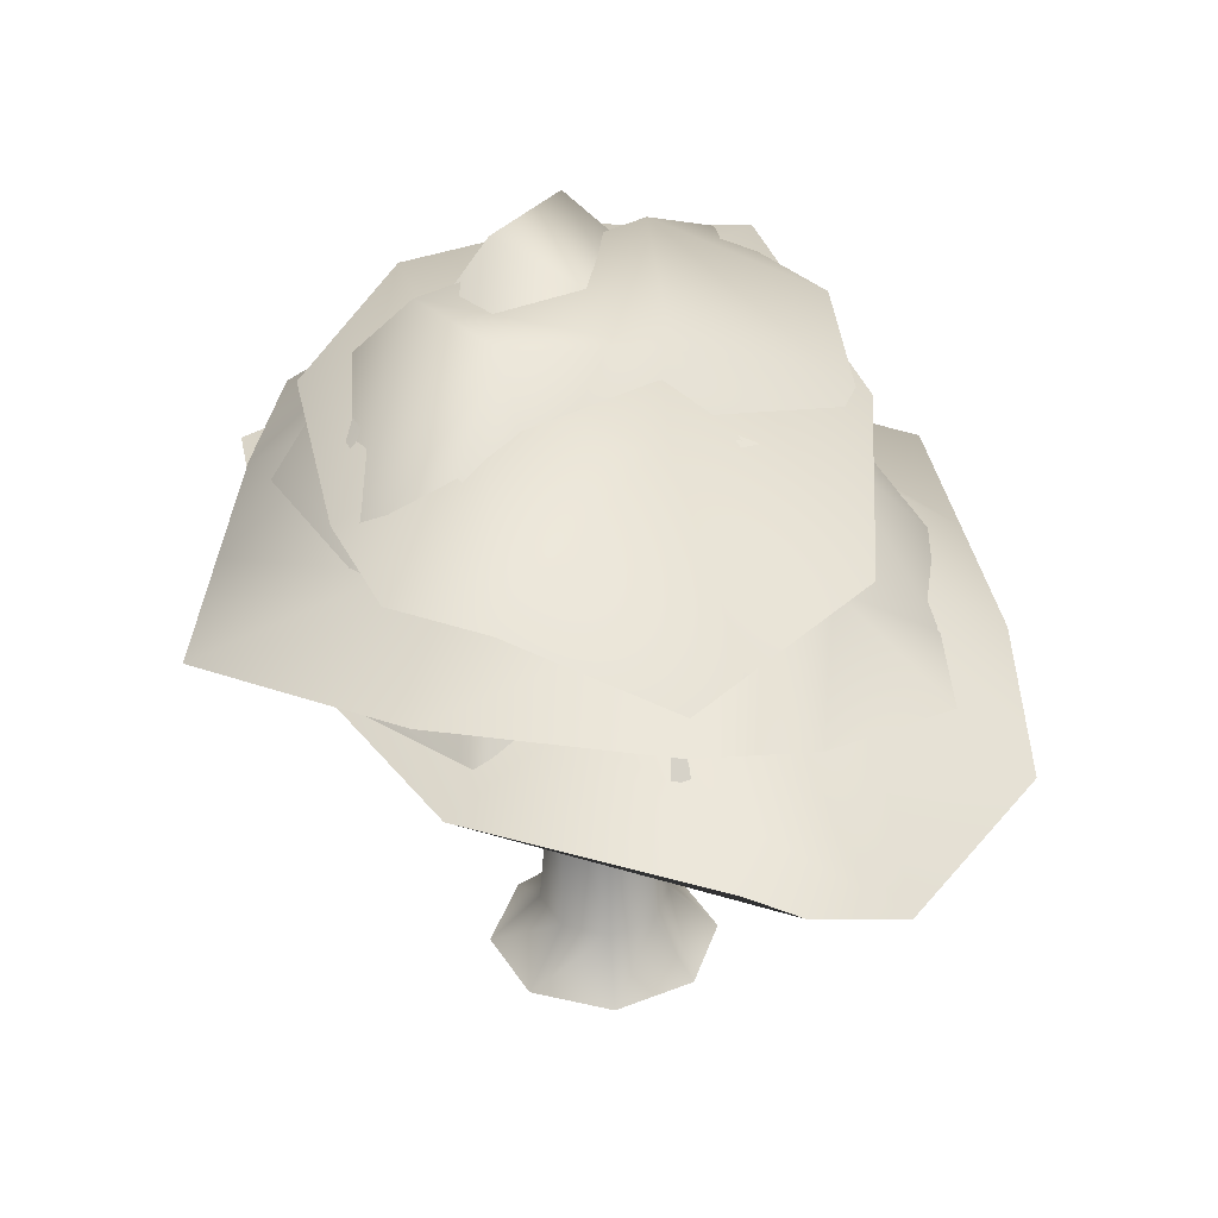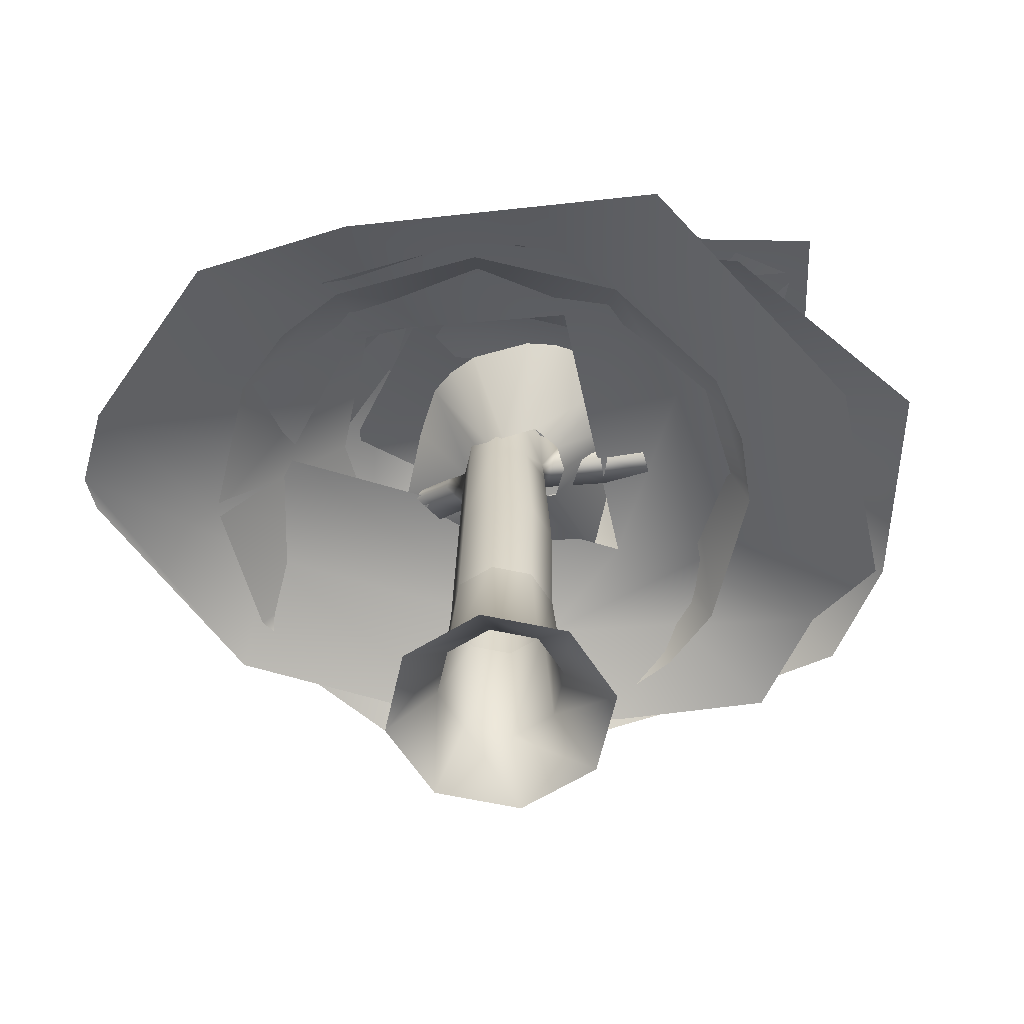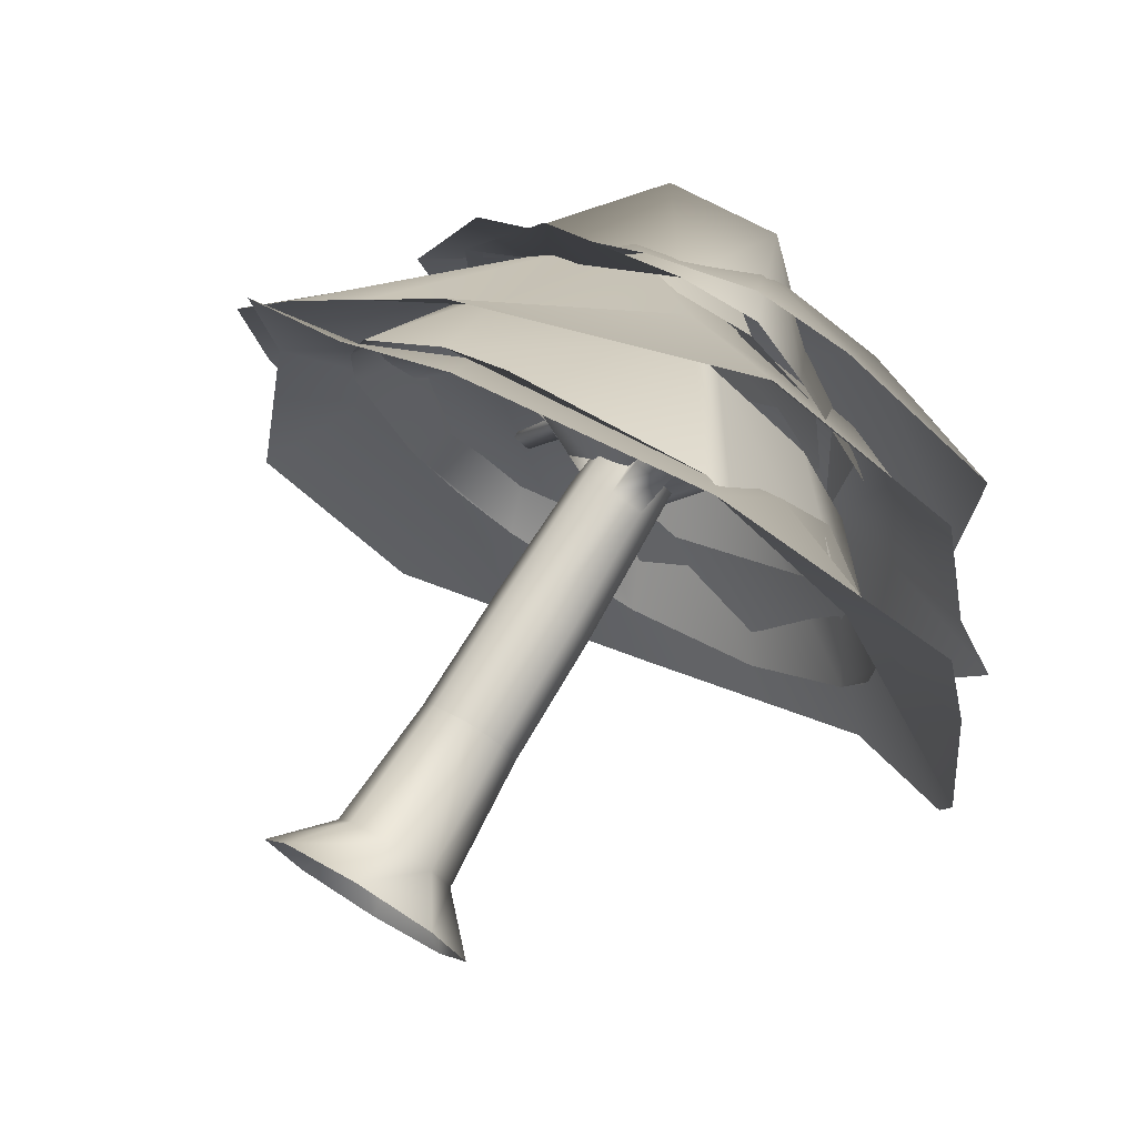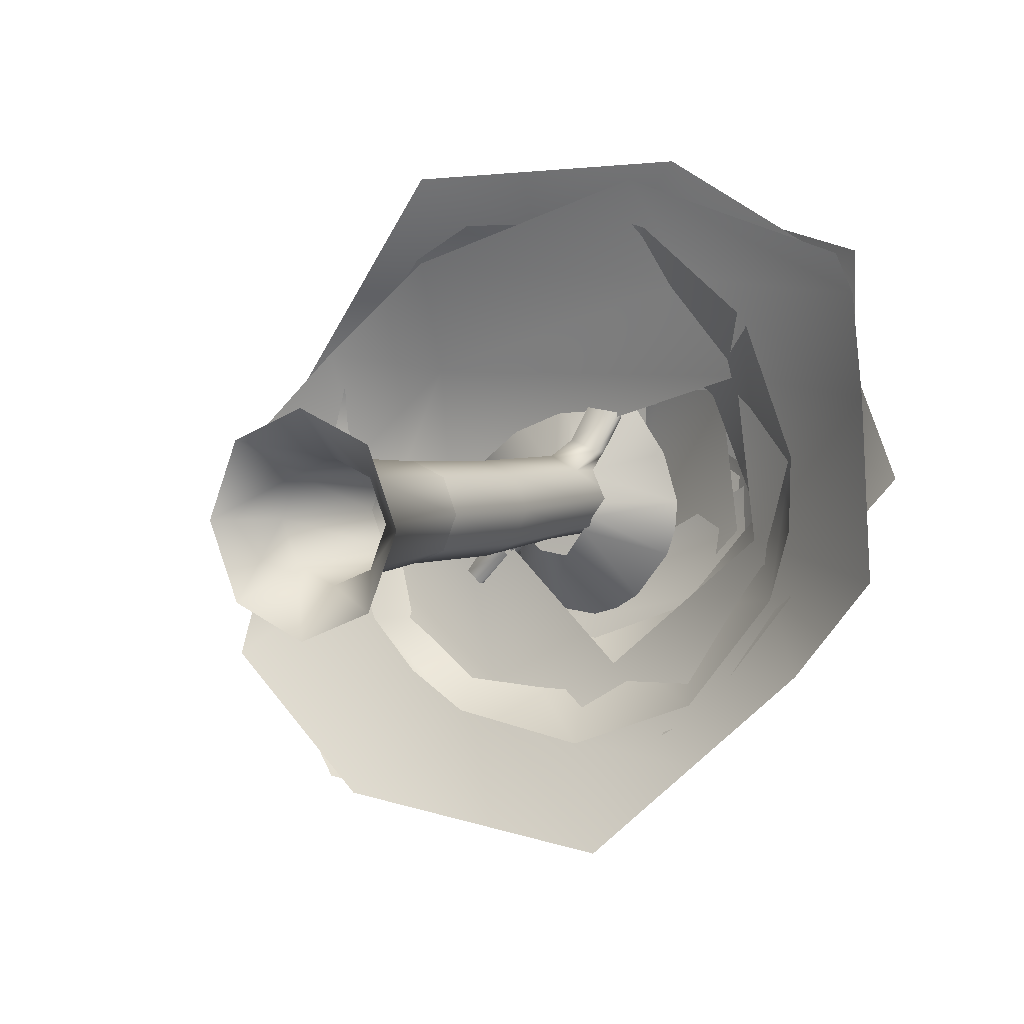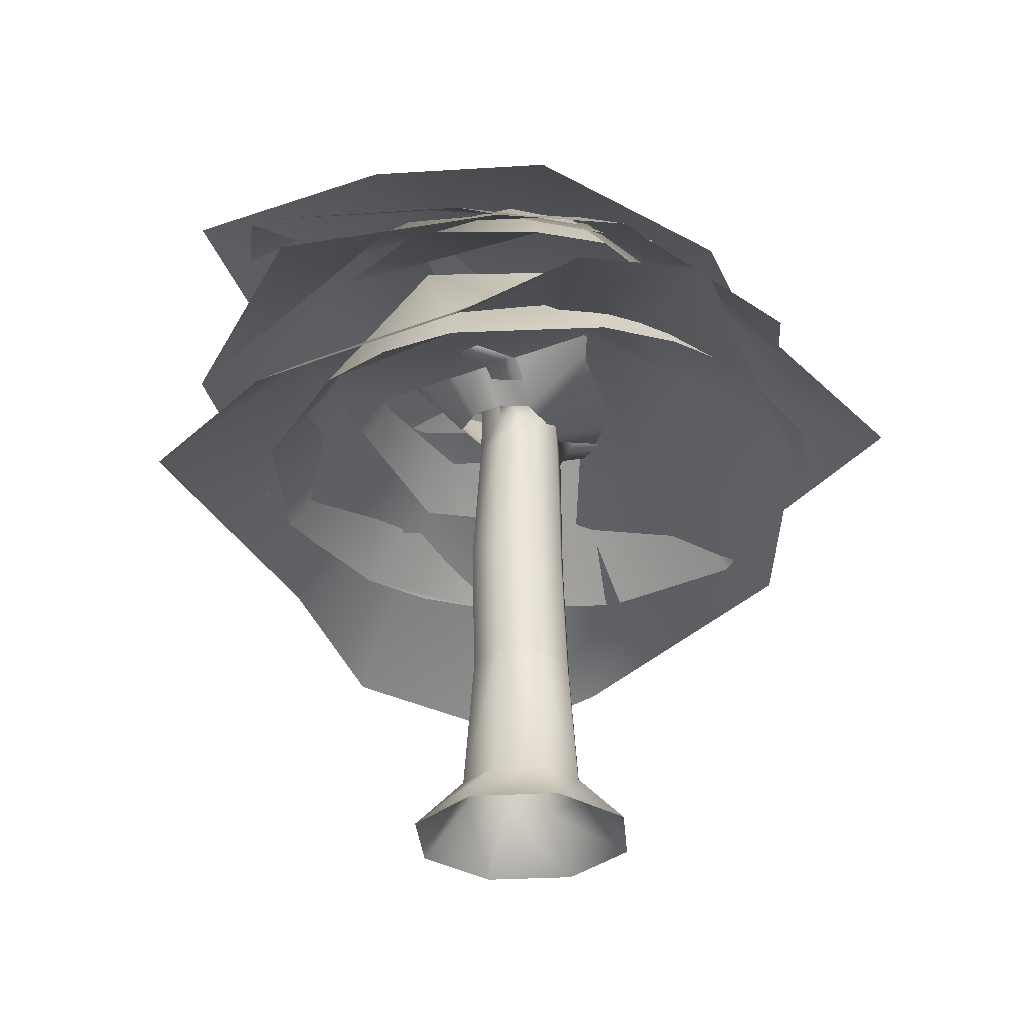
<metadata>
{"format":"obj","ext":"obj","renderer":"f3d","projection":"perspective","resolution":1024,"background":"white","views":[{"elev":35.1,"azim":39.7,"up":"+Y"},{"elev":-60.8,"azim":145.0,"up":"+Y"},{"elev":75.1,"azim":31.1,"up":"+Z"},{"elev":4.5,"azim":32.8,"up":"+Z"},{"elev":-31.4,"azim":-108.0,"up":"+Y"}]}
</metadata>
<code>
o WOH_Asset_Tree_Tree2mk2
v 0.2741 0.5953 0.1524
v 0.2809 0.3792 0.1626
v 0.08344 0.3792 0.2496
v 0.08344 0.5953 0.2339
v 0.2809 0.3792 -0.2324
v 0.2741 0.5953 -0.229
v 0.08344 0.5953 -0.3054
v 0.08344 0.3792 -0.309
v 0.3627 0.3792 -0.03666
v 0.3531 0.5953 -0.03912
v -0.6838 0.1704 -0.7085
v -0.6809 0.3146 -0.7044
v -0.7859 0.3146 -0.6162
v -0.7923 0.1704 -0.6176
v -0.1073 0.5953 0.1524
v -0.114 0.3792 0.1626
v -0.1958 0.138 -0.03666
v -0.1862 0.5953 -0.03912
v -0.1073 0.5953 -0.229
v -0.114 0.138 -0.2324
v -0.1503 -0.9178 0.1921
v -0.1276 -0.05314 0.183
v 0.08344 -0.05314 0.2809
v 0.08344 -0.9178 0.2888
v 0.2945 -0.05314 0.183
v 0.3172 -0.9178 0.1921
v 0.3819 -0.05314 -0.03173
v 0.414 -0.9178 -0.0414
v 0.2945 -0.05314 -0.2391
v 0.3172 -0.9178 -0.2754
v 0.08344 -0.05314 -0.316
v 0.08344 -0.9178 -0.3724
v -0.1276 -0.05314 -0.2391
v -0.1503 -0.9178 -0.2754
v -0.215 -0.05314 -0.03173
v -0.2472 -0.9178 -0.0414
v -0.157 -1.782 0.2267
v 0.08344 -1.782 0.3263
v 0.3239 -1.782 0.2267
v 0.4235 -1.782 -0.01372
v 0.3239 -1.782 -0.2542
v 0.08344 -1.782 -0.3537
v -0.157 -1.782 -0.2542
v -0.2566 -1.782 -0.01372
v 0.3287 0.3347 0.2905
v 0.1223 0.3455 0.3524
v 0.127 0.1531 0.3886
v 0.3484 0.1391 0.3181
v 0.4104 0.4114 0.523
v 0.2039 0.4165 0.5849
v 0.2171 0.2709 0.6685
v 0.4388 0.2848 0.6006
v -0.2041 0.2245 -0.2688
v -0.2859 0.2245 -0.07307
v -0.3109 0.4534 -0.1406
v -0.2319 0.4534 -0.3305
v -0.4907 0.2878 -0.47
v -0.6256 0.2878 -0.3064
v -0.6157 0.504 -0.3059
v -0.4852 0.504 -0.4648
v 0.2741 0.5953 0.1524
v 0.08344 0.5953 0.2339
v 0.08344 0.3792 0.2496
v 0.2809 0.3792 0.1626
v 0.2809 0.3792 -0.2324
v 0.08344 0.3792 -0.309
v 0.08344 0.5953 -0.3054
v 0.2741 0.5953 -0.229
v 0.3531 0.5953 -0.03912
v 0.3627 0.3792 -0.03666
v -0.6838 0.1704 -0.7085
v -0.7923 0.1704 -0.6176
v -0.7859 0.3146 -0.6162
v -0.6809 0.3146 -0.7044
v -0.1073 0.5953 0.1524
v -0.1862 0.5953 -0.03912
v -0.1958 0.138 -0.03666
v -0.114 0.3792 0.1626
v -0.1073 0.5953 -0.229
v -0.114 0.138 -0.2324
v -0.1503 -0.9178 0.1921
v 0.08344 -0.9178 0.2888
v 0.08344 -0.05314 0.2809
v -0.1276 -0.05314 0.183
v 0.2945 -0.05314 0.183
v 0.3172 -0.9178 0.1921
v 0.414 -0.9178 -0.0414
v 0.3819 -0.05314 -0.03173
v 0.2945 -0.05314 -0.2391
v 0.3172 -0.9178 -0.2754
v 0.08344 -0.9178 -0.3724
v 0.08344 -0.05314 -0.316
v -0.1276 -0.05314 -0.2391
v -0.1503 -0.9178 -0.2754
v -0.2472 -0.9178 -0.0414
v -0.215 -0.05314 -0.03173
v -0.157 -1.782 0.2267
v 0.08344 -1.782 0.3263
v 0.3239 -1.782 0.2267
v 0.4235 -1.782 -0.01372
v 0.3239 -1.782 -0.2542
v 0.08344 -1.782 -0.3537
v -0.157 -1.782 -0.2542
v -0.2566 -1.782 -0.01372
v 0.1223 0.3455 0.3524
v 0.3287 0.3347 0.2905
v 0.127 0.1531 0.3886
v 0.3484 0.1391 0.3181
v 0.2039 0.4165 0.5849
v 0.4104 0.4114 0.523
v 0.2171 0.2709 0.6685
v 0.4388 0.2848 0.6006
v -0.2859 0.2245 -0.07307
v -0.2041 0.2245 -0.2688
v -0.3109 0.4534 -0.1406
v -0.2319 0.4534 -0.3305
v -0.6256 0.2878 -0.3064
v -0.4907 0.2878 -0.47
v -0.6157 0.504 -0.3059
v -0.4852 0.504 -0.4648
v 0.08344 -2.664 0.3941
v -0.2049 -2.664 0.2746
v -0.4319 -3 0.5016
v 0.08344 -3 0.7151
v -0.2049 -2.664 -0.3021
v 0.08344 -2.664 -0.4215
v 0.08344 -3 -0.7426
v -0.4319 -3 -0.5291
v -0.3244 -2.664 -0.01372
v -0.6454 -3 -0.01372
v 0.3718 -2.664 -0.3021
v 0.4912 -2.664 -0.01372
v 0.8123 -3 -0.01372
v 0.5988 -3 -0.5291
v 0.3718 -2.664 0.2746
v 0.5988 -3 0.5016
v 0.3122 0.1126 -0.164
v 0.2512 0.1126 -0.2613
v 0.6515 0.6425 -0.4572
v 0.7166 0.6425 -0.2658
v 0.1053 0.1126 -0.4536
v 0.3961 0.6425 -0.7749
v 0.03521 0.6425 -0.9377
v 0.2232 0.6425 -0.8796
v -0.112 0.1126 -0.4252
v -0.3345 0.6425 -0.902
v -0.2579 0.1126 -0.3079
v -0.614 0.6425 -0.6773
v -0.3323 0.1126 -0.1018
v -0.7283 0.6425 -0.3239
v -0.9088 0.341 0.2188
v -0.7119 0.6425 -0.1278
v -0.1759 0.1126 0.08204
v -0.5665 0.341 0.6445
v 0.01245 0.1126 0.167
v -0.0829 0.341 0.8627
v 0.2328 0.1126 0.1531
v 0.4125 0.341 0.8148
v 0.6187 0.6425 0.2837
v 0.4957 0.6425 0.4169
v 0.2937 0.1126 -0.05908
v 0.733 0.6425 -0.06972
v -0.4611 1.928 0.3081
v -1.112 0.8418 0.5367
v -0.4041 0.9214 1.399
v 0.4341 0.9591 1.237
v -0.8584 1.545 -0.1531
v -1.419 0.8042 0.09831
v 0.0715 1.372 -0.2946
v 0.9294 0.9591 0.6764
v 1.082 0.9214 -0.2822
v 0.3384 0.8418 -1.104
v -0.4633 0.781 -1.468
v -0.7908 1.713 -0.6851
v -1.418 0.781 -0.3869
v -1.196 0.7553 -1.176
v 1.093 1.397 0.7807
v 1.055 0.8846 2.016
v 2.096 0.7141 1.74
v 2.106 0.7141 0.1841
v 0.2741 1.397 1.162
v 0.4451 0.8846 2.183
v -0.1461 1.397 -0.9217
v 0.9865 0.7141 -1.355
v -0.8204 0.7141 -2.574
v -1.552 0.8846 -1.566
v -1.989 0.8846 -0.5429
v -0.7547 1.397 0.502
v -0.2726 0.8846 1.816
v -1.466 0.8846 0.8622
v 0.6152 1.493 0.04127
v 0.8445 0.81 1.406
v 1.466 0.81 0.1785
v 0.9546 0.81 -1.228
v 0.1953 1.721 0.9317
v 0.5077 0.81 1.942
v -0.4856 1.478 -1.089
v 0.1635 0.81 -2.04
v -0.9076 0.81 -2.259
v -1.472 0.81 -0.9729
v -1.529 0.81 0.3932
v -0.565 1.721 0.8116
v -0.00363 0.81 1.96
v -0.9243 0.81 1.616
v -0.5639 1.161 1.076
v -2.242 -0.1062 0.5808
v -1.631 -0.1024 1.434
v 0.1225 0.7193 1.731
v -1.461 0.9469 -0.1155
v -2.753 -0.1098 -0.2644
v 1.148 1.161 0.105
v 1.594 0.7193 0.8961
v 1.805 0.4945 0.1308
v 1.254 0.7137 -0.6791
v -0.6381 0.7068 -1.798
v -1.054 0.9443 -1.197
v -2.595 -0.112 -1.053
v -2.232 -0.1133 -1.646
v -1.02 -0.09863 2.288
v 0.8088 0.4002 2.385
v 2.039 0.4002 1.687
v 2.355 0.158 0.9406
v 2.671 0.1562 0.1941
v 2.016 -0.1024 -0.6346
v 1.36 -0.1062 -1.463
v -0.2222 -0.112 -2.399
v -1.869 -0.1145 -2.24
v -1.301 0.658 0.29
v -1.761 -0.1789 0.4443
v -1.623 -0.1789 0.9249
v -1.075 0.658 0.6636
v -1.002 -0.1789 1.697
v 0.1912 0.692 1.297
v -0.5627 -0.1789 1.935
v 0.7176 -0.1323 1.943
v 0.9106 -0.1789 1.895
v 0.3808 0.658 1.221
v 1.69 -0.1789 1.268
v 1.016 0.658 0.7105
v 2.055 -0.1789 0.339
v 1.38 0.658 -0.137
v 2.047 -0.1789 -0.1622
v 1.908 -0.1789 -0.6428
v 1.288 -0.1789 -1.415
v 0.7843 0.658 -0.8315
v 0.3603 -0.1789 -1.77
v 0.02914 0.658 -1.121
v -0.6253 -0.1789 -1.613
v -0.8854 0.658 -1.004
v -1.056 -0.1789 -1.35
v -1.405 -0.1789 -0.9858
v -1.77 -0.1789 -0.05698
v -1.196 0.658 -0.1361
v 0.4045 0.291 -1.242
v 2.151 -0.2844 -1.137
v 1.364 -0.2827 -1.831
v -0.4117 0.09032 -1.725
v 1.547 0.2886 -0.2826
v 2.839 -0.6042 -0.4285
v -1.045 0.291 0.0903
v -1.657 0.09032 -0.58
v -1.69 -0.01172 0.2131
v -0.9714 0.08778 0.8782
v 1.124 0.08463 1.542
v 1.394 0.2874 0.8629
v 2.863 -0.8111 0.7707
v 2.643 -0.4936 1.43
v 0.5759 -0.281 -2.525
v -1.228 -0.6978 -2.208
v -2.269 -0.6978 -1.25
v -2.409 -0.1645 -0.4519
v -2.548 -0.1653 0.3466
v -1.723 -0.2827 1.006
v -0.8981 -0.2844 1.666
v 0.8545 -0.2871 2.221
v 2.423 -0.2882 1.695
f 1 2 3 4
f 5 6 7 8
f 6 5 9 10
f 11 12 13 14
f 2 1 10 9
f 15 16 17 18
f 19 20 8 7
f 16 15 4 3
f 21 22 23 24
f 25 26 24 23
f 26 25 27 28
f 29 30 28 27
f 30 29 31 32
f 33 34 32 31
f 34 33 35 36
f 22 21 36 35
f 37 21 24 38
f 26 39 38 24
f 39 26 28 40
f 30 41 40 28
f 42 41 30 32
f 34 43 42 32
f 43 34 36 44
f 21 37 44 36
f 22 16 3 23
f 25 2 9 27
f 5 29 27 9
f 29 5 8 31
f 20 33 31 8
f 33 20 17 35
f 16 22 35 17
f 2 45 46 3
f 3 46 47 23
f 23 47 48 25
f 25 48 45 2
f 45 49 50 46
f 46 50 51 47
f 47 51 52 48
f 48 52 49 45
f 20 53 54 17
f 17 54 55 18
f 56 53 20 19
f 53 57 58 54
f 54 58 59 55
f 55 59 60 56
f 56 60 57 53
f 57 11 14 58
f 58 14 13 59
f 59 13 12 60
f 60 12 11 57
f 61 62 63 64
f 65 66 67 68
f 68 69 70 65
f 71 72 73 74
f 64 70 69 61
f 75 76 77 78
f 79 67 66 80
f 78 63 62 75
f 81 82 83 84
f 85 83 82 86
f 86 87 88 85
f 89 88 87 90
f 90 91 92 89
f 93 92 91 94
f 94 95 96 93
f 84 96 95 81
f 97 98 82 81
f 86 82 98 99
f 99 100 87 86
f 90 87 100 101
f 102 91 90 101
f 94 91 102 103
f 103 104 95 94
f 81 95 104 97
f 84 83 63 78
f 85 88 70 64
f 65 70 88 89
f 89 92 66 65
f 80 66 92 93
f 93 96 77 80
f 78 77 96 84
f 64 63 105 106
f 63 83 107 105
f 83 85 108 107
f 85 64 106 108
f 106 105 109 110
f 105 107 111 109
f 107 108 112 111
f 108 106 110 112
f 80 77 113 114
f 77 76 115 113
f 116 79 80 114
f 114 113 117 118
f 113 115 119 117
f 115 116 120 119
f 116 114 118 120
f 118 117 72 71
f 117 119 73 72
f 119 120 74 73
f 120 118 71 74
f 61 1 4 62
f 67 7 6 68
f 68 6 10 69
f 69 10 1 61
f 75 15 18 76
f 79 19 7 67
f 62 4 15 75
f 97 37 38 98
f 98 38 39 99
f 99 39 40 100
f 100 40 41 101
f 101 41 42 102
f 102 42 43 103
f 103 43 44 104
f 104 44 37 97
f 109 50 49 110
f 111 51 50 109
f 112 52 51 111
f 110 49 52 112
f 76 18 55 115
f 116 56 19 79
f 115 55 56 116
f 121 122 123 124
f 125 126 127 128
f 129 125 128 130
f 131 132 133 134
f 132 135 136 133
f 122 129 130 123
f 135 121 124 136
f 126 131 134 127
f 104 129 122 97
f 103 125 129 104
f 103 102 126 125
f 102 101 131 126
f 101 100 132 131
f 100 99 135 132
f 98 121 135 99
f 97 122 121 98
f 137 138 139 140
f 138 141 142 139
f 142 141 143 144
f 141 145 146 143
f 145 147 148 146
f 148 147 149 150
f 150 149 151 152
f 151 149 153 154
f 154 153 155 156
f 156 155 157 158
f 158 157 159 160
f 157 161 162 159
f 162 161 137 140
f 163 164 165 166
f 167 168 164 163
f 169 163 166 170
f 171 172 169 170
f 172 173 174 169
f 174 167 163 169
f 175 168 167 174
f 173 176 175 174
f 177 178 179 180
f 181 182 178 177
f 183 177 180 184
f 185 186 183 184
f 186 187 188 183
f 188 181 177 183
f 189 182 181 188
f 187 190 189 188
f 191 192 193 194
f 195 196 192 191
f 197 191 194 198
f 199 200 197 198
f 200 201 202 197
f 202 195 191 197
f 203 196 195 202
f 201 204 203 202
f 205 206 207 208
f 209 210 206 205
f 211 205 208 212
f 212 213 214 211
f 214 215 216 211
f 217 210 209 216
f 215 218 217 216
f 208 207 219 220
f 212 208 220 221
f 222 213 212 221
f 223 224 213 222
f 214 213 224 225
f 225 226 215 214
f 226 227 218 215
f 228 229 230 231
f 231 230 232 233
f 232 234 235 233
f 233 235 236 237
f 237 236 238 239
f 238 240 241 239
f 240 242 243 241
f 243 244 245 241
f 244 246 247 245
f 246 248 249 247
f 248 250 251 249
f 249 251 252 253
f 252 229 228 253
f 254 255 256 257
f 258 259 255 254
f 260 254 257 261
f 261 262 263 260
f 263 264 265 260
f 266 259 258 265
f 264 267 266 265
f 257 256 268 269
f 261 257 269 270
f 271 262 261 270
f 272 273 262 271
f 263 262 273 274
f 274 275 264 263
f 275 276 267 264

</code>
